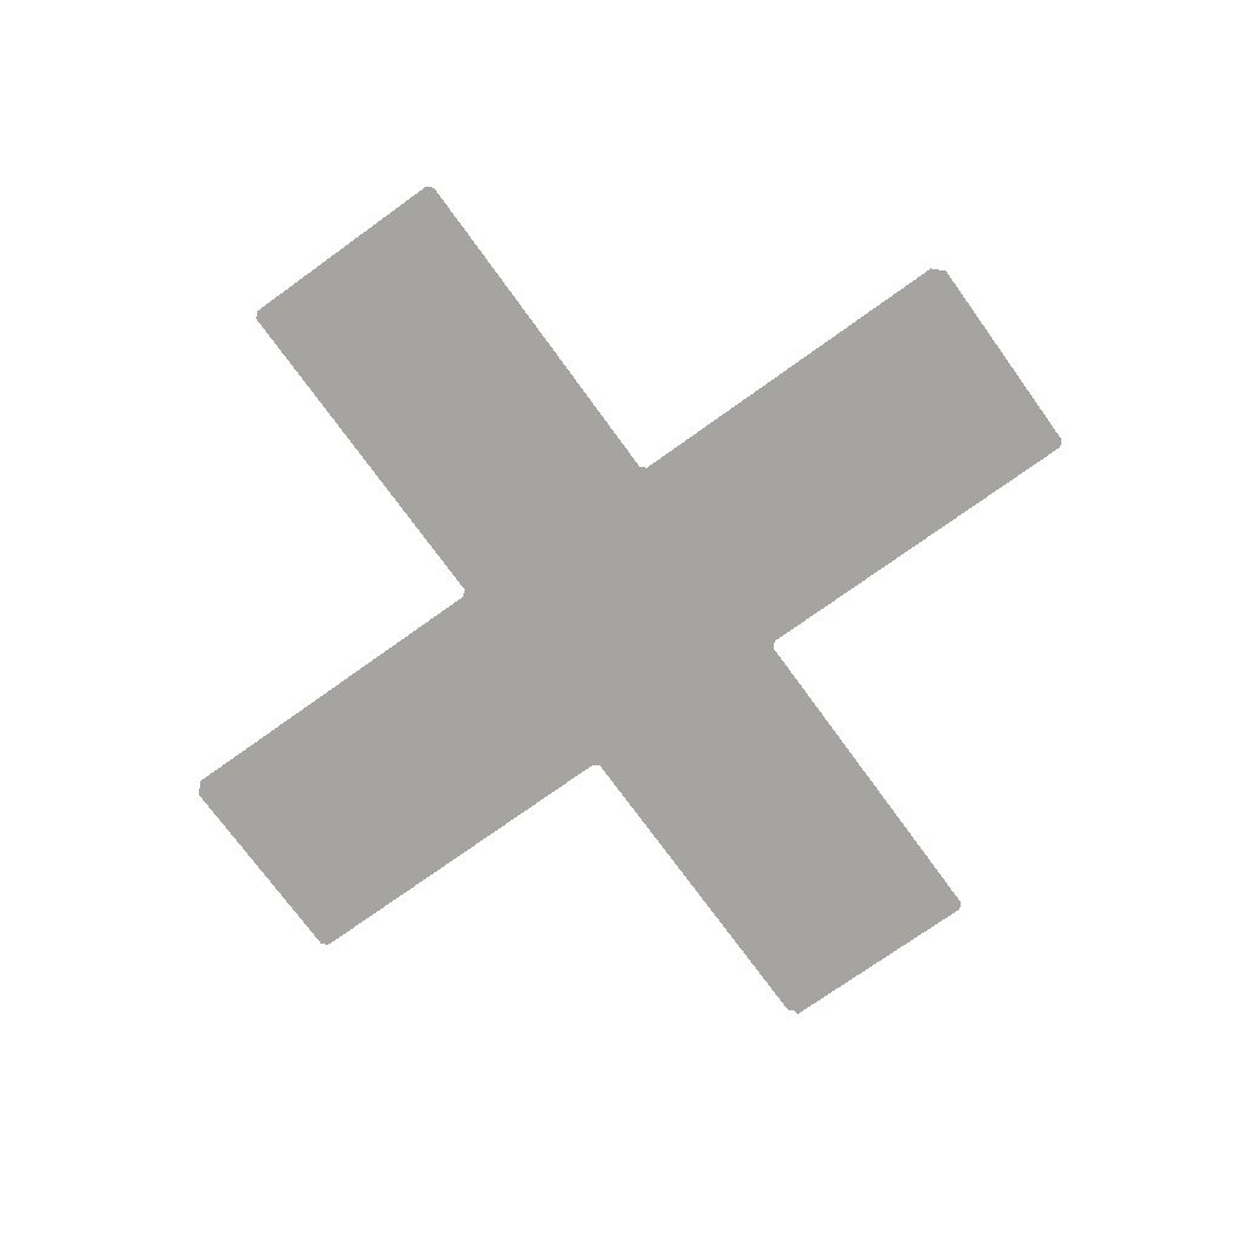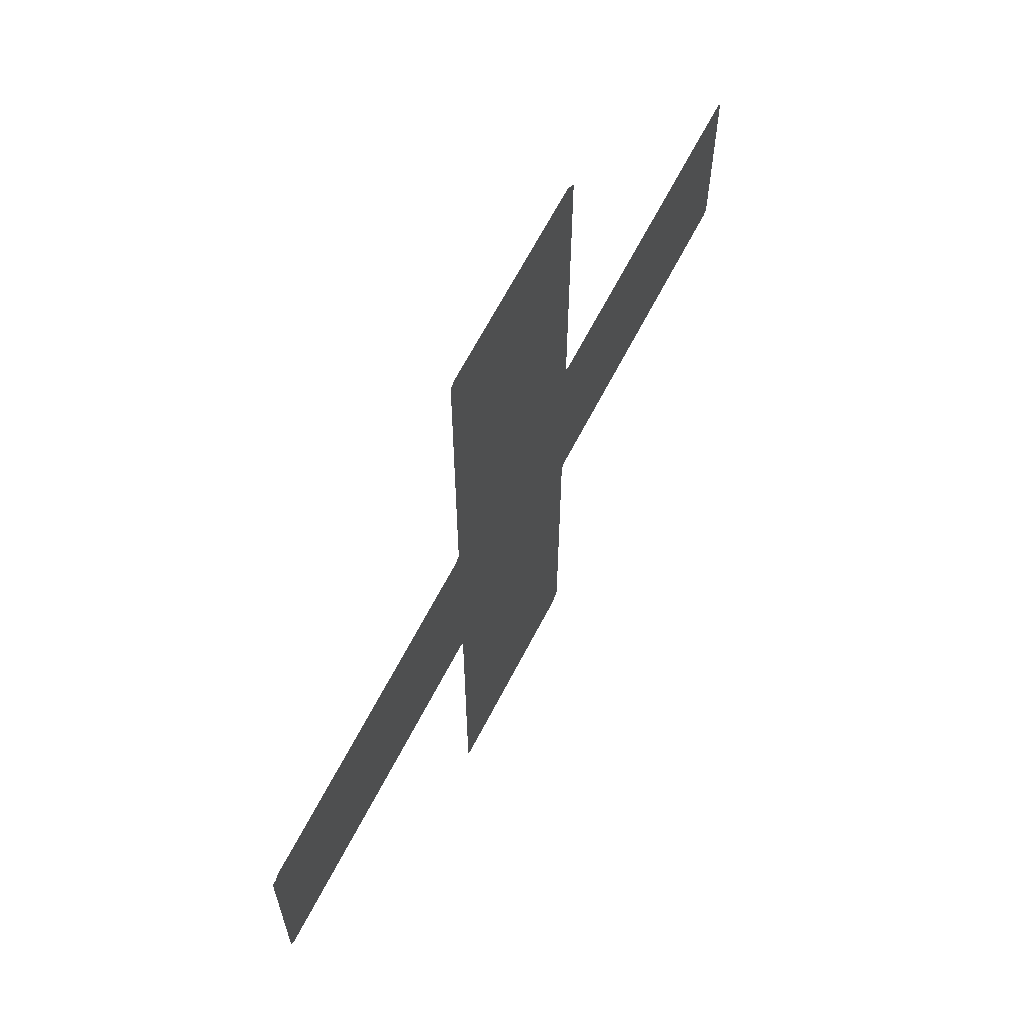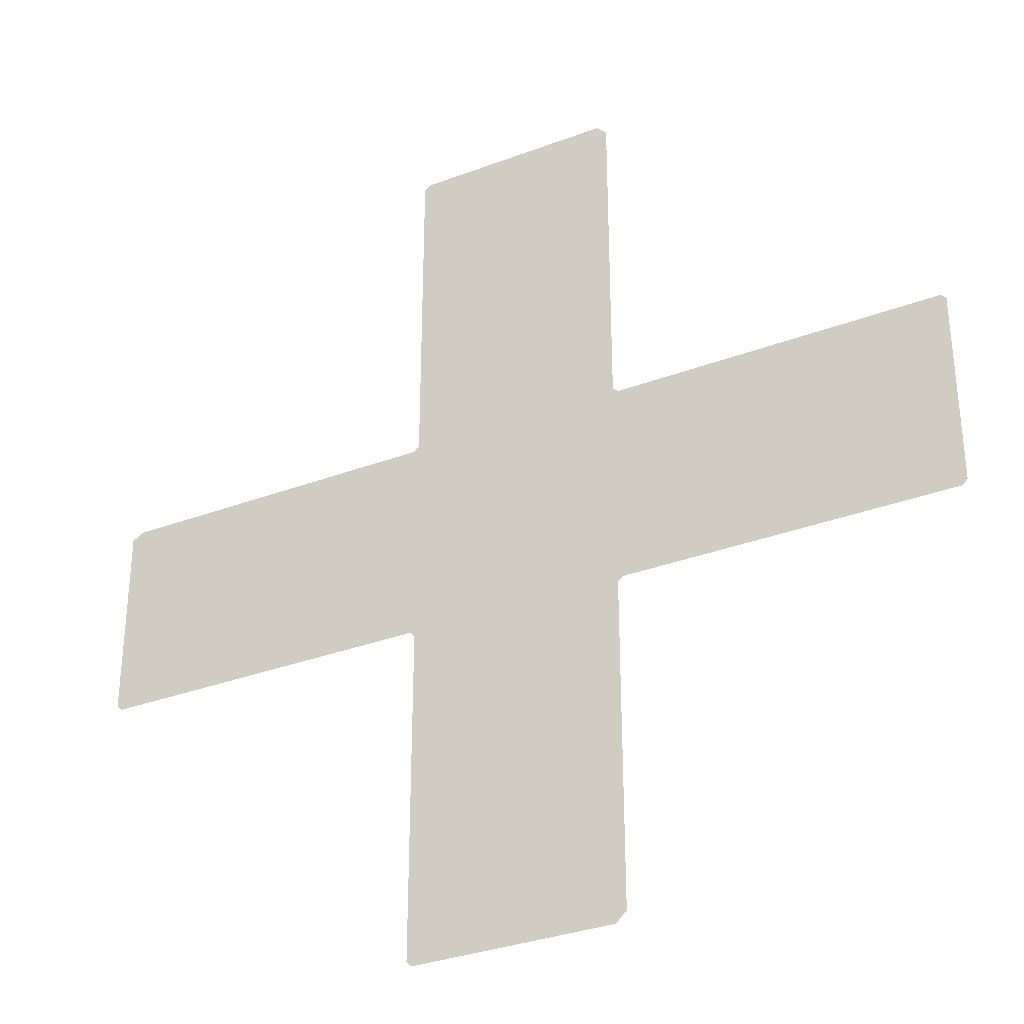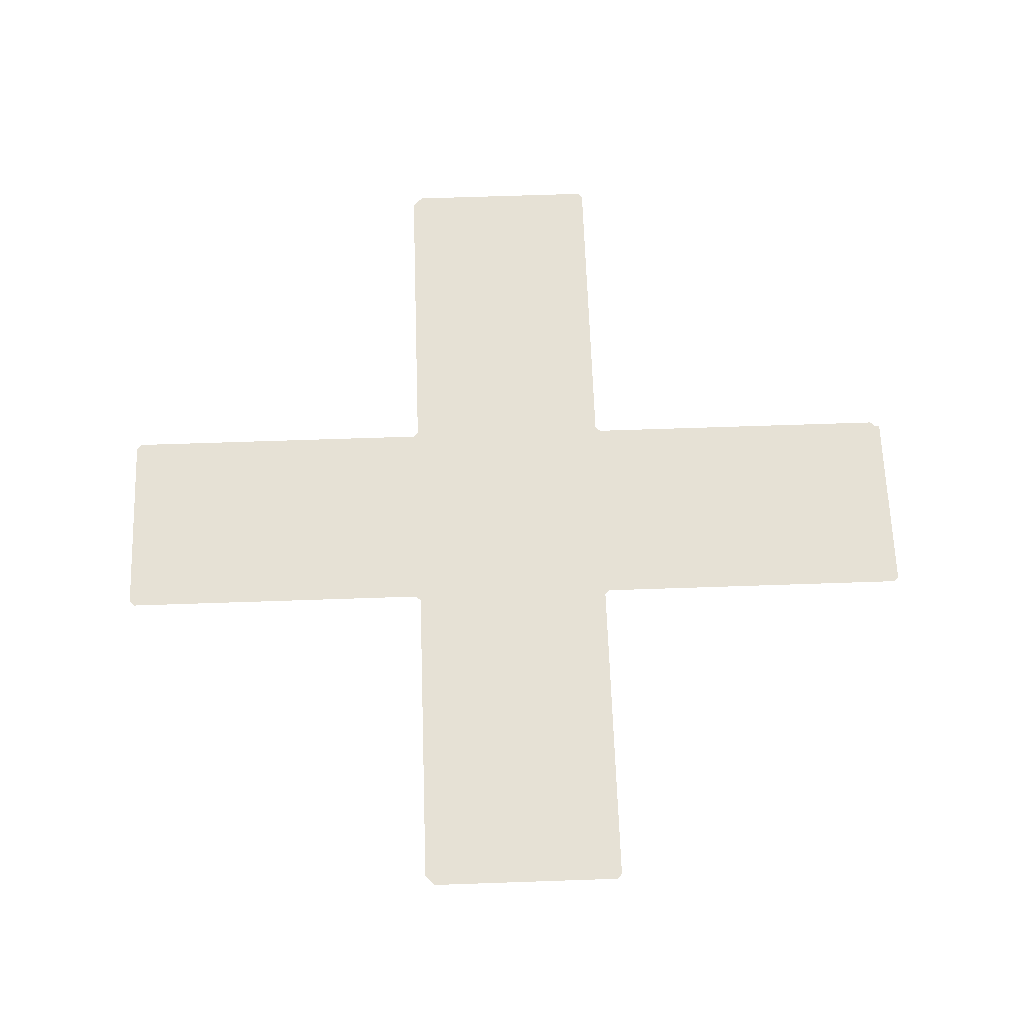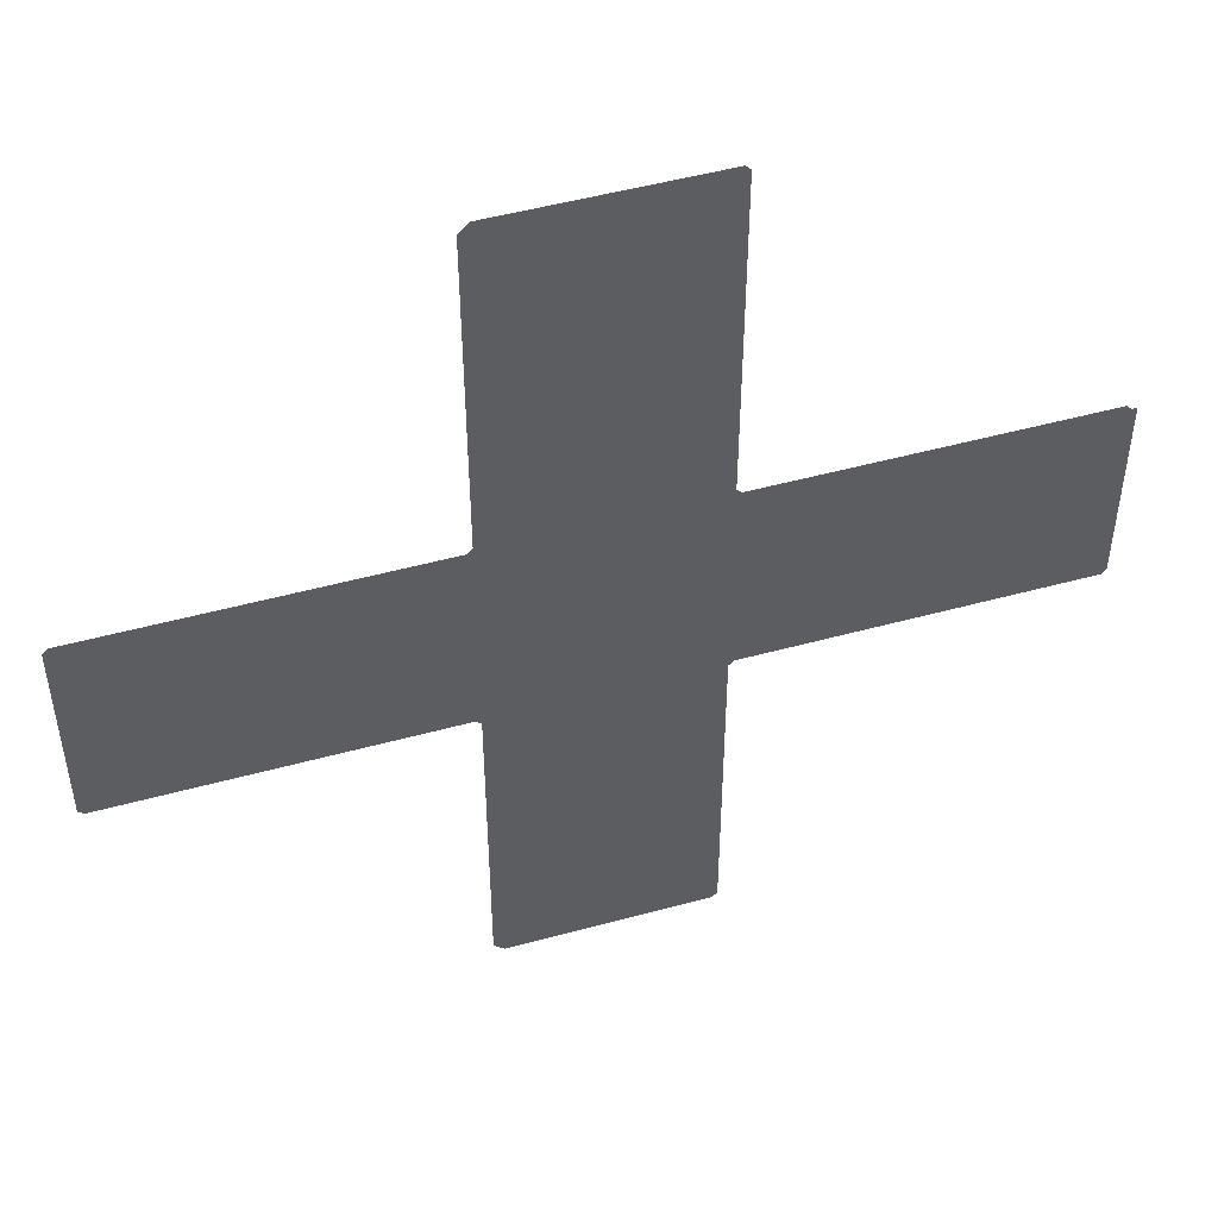
<metadata>
{"format":"obj","ext":"obj","renderer":"f3d","projection":"perspective","resolution":1024,"background":"white","views":[{"elev":-73.2,"azim":125.8,"up":"+Y"},{"elev":65.8,"azim":-62.6,"up":"+Z"},{"elev":-33.1,"azim":27.4,"up":"+Z"},{"elev":64.5,"azim":178.0,"up":"+Y"},{"elev":49.8,"azim":163.2,"up":"+Z"}]}
</metadata>
<code>
v -0.3279 0 -1.459
v -0.3443 0 -1.443
v -0.3443 0 -0.377
v -0.3607 0 -0.3607
v -1.426 0 -0.3607
v -1.443 0 -0.3443
v -1.443 0 0.2951
v -1.426 0 0.2951
v -1.41 0 0.3115
v -0.3607 0 0.3115
v -0.3443 0 0.3279
v -0.3443 0 1.393
v -0.3279 0 1.41
v 0.3115 0 1.41
v 0.3443 0 1.377
v 0.3443 0 0.3279
v 0.3607 0 0.3115
v 1.41 0 0.3115
v 1.426 0 0.2951
v 1.426 0 -0.3443
v 1.41 0 -0.3607
v 0.3607 0 -0.3607
v 0.3443 0 -0.377
v 0.3443 0 -1.426
v 0.3115 0 -1.459
f 25 1 2
f 25 2 3
f 4 5 6
f 4 6 7
f 4 7 8
f 4 8 9
f 4 9 10
f 3 4 10
f 25 3 10
f 25 10 11
f 25 11 12
f 25 12 13
f 25 13 14
f 25 14 15
f 25 15 16
f 25 16 17
f 17 18 19
f 17 19 20
f 17 20 21
f 17 21 22
f 17 22 23
f 25 17 23
f 25 23 24

</code>
